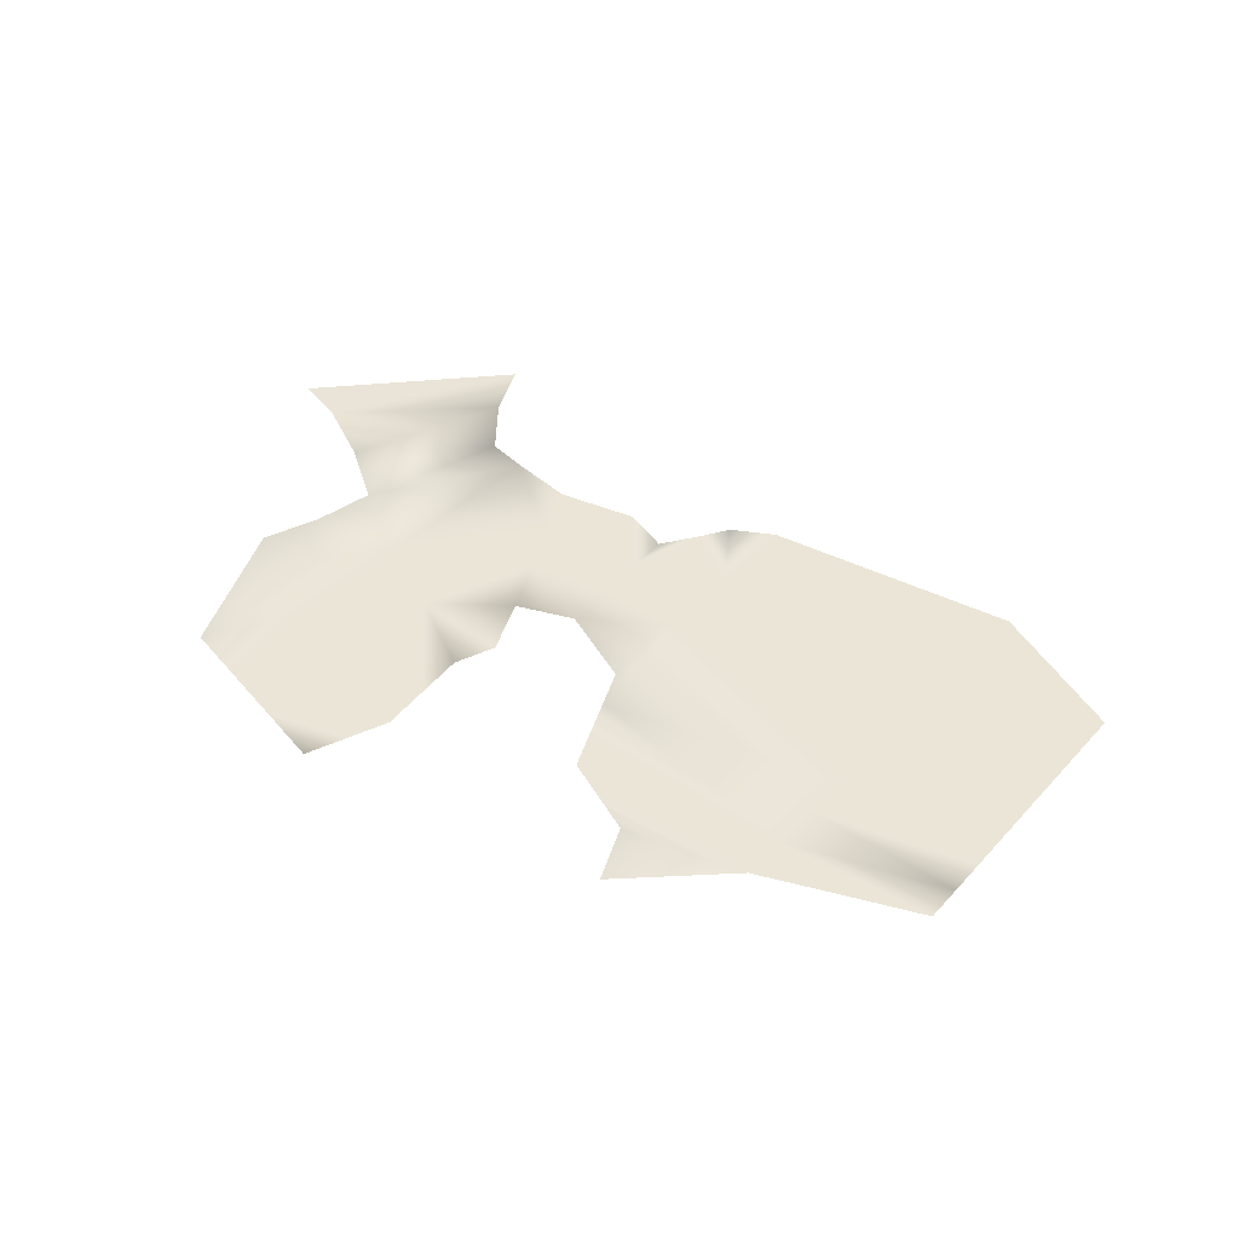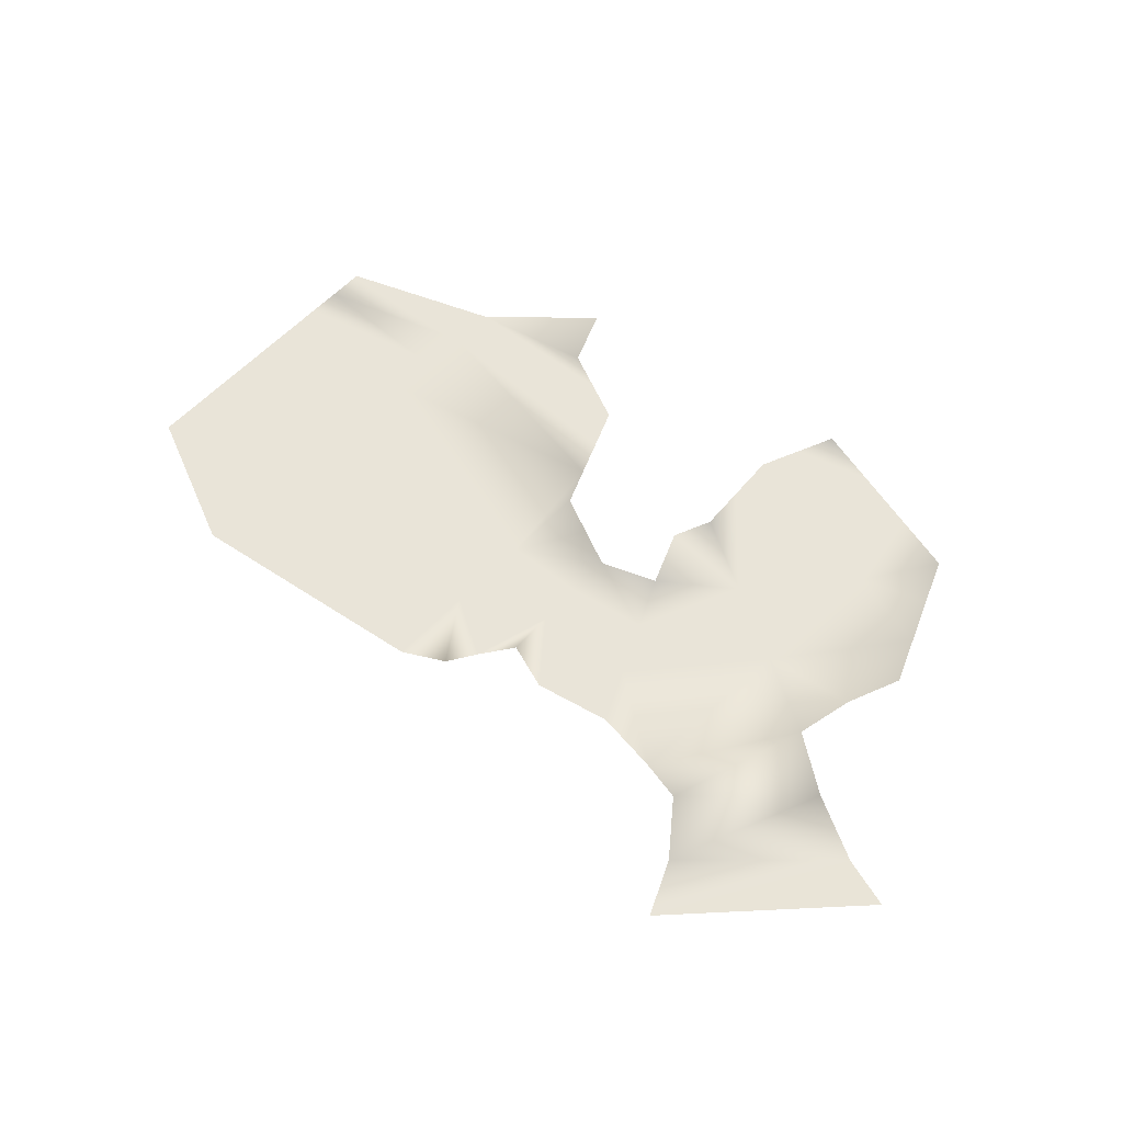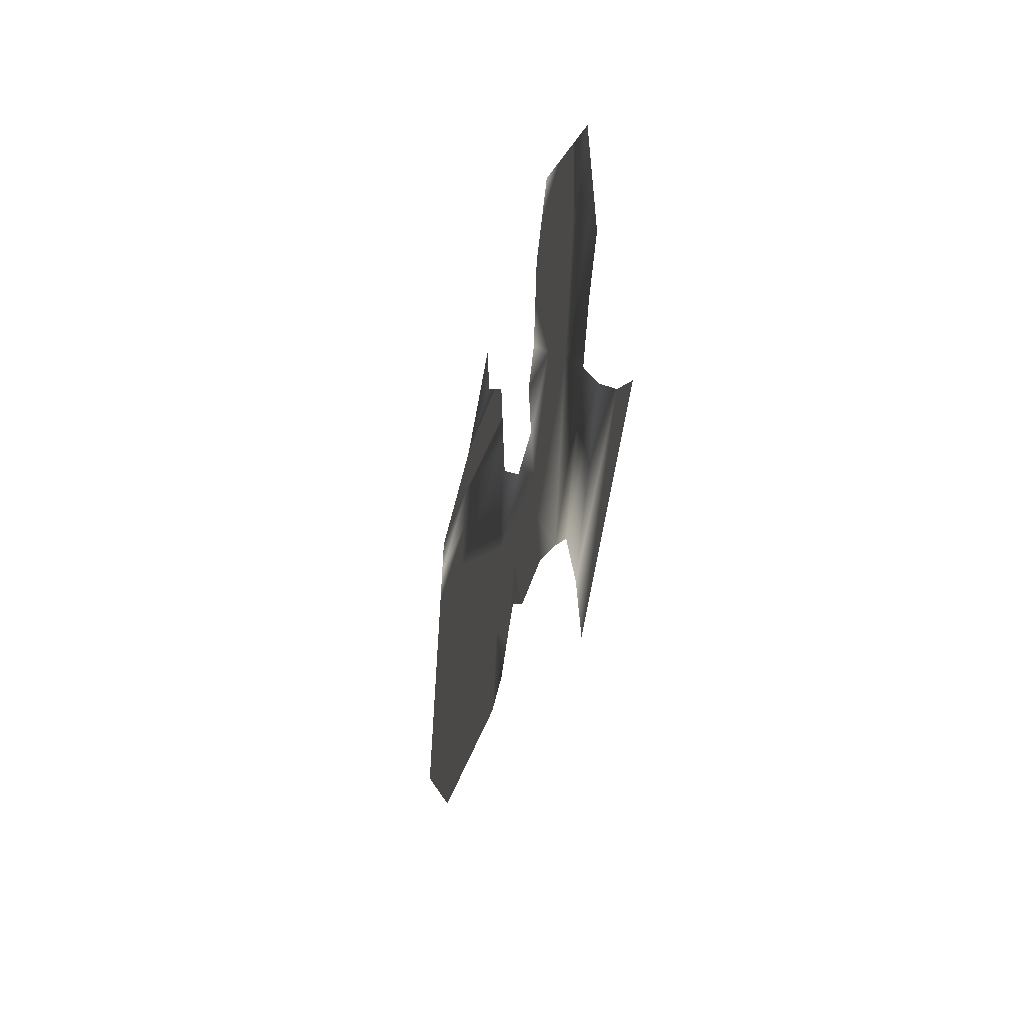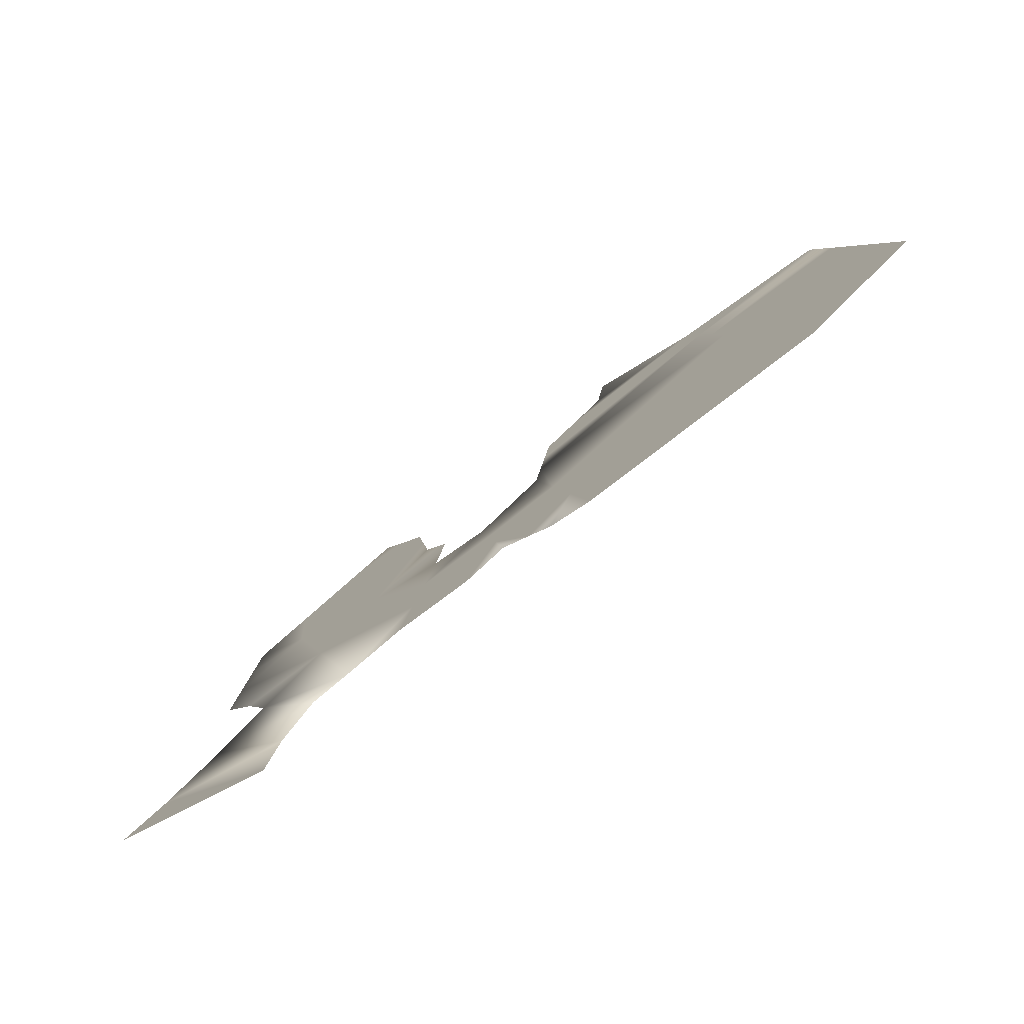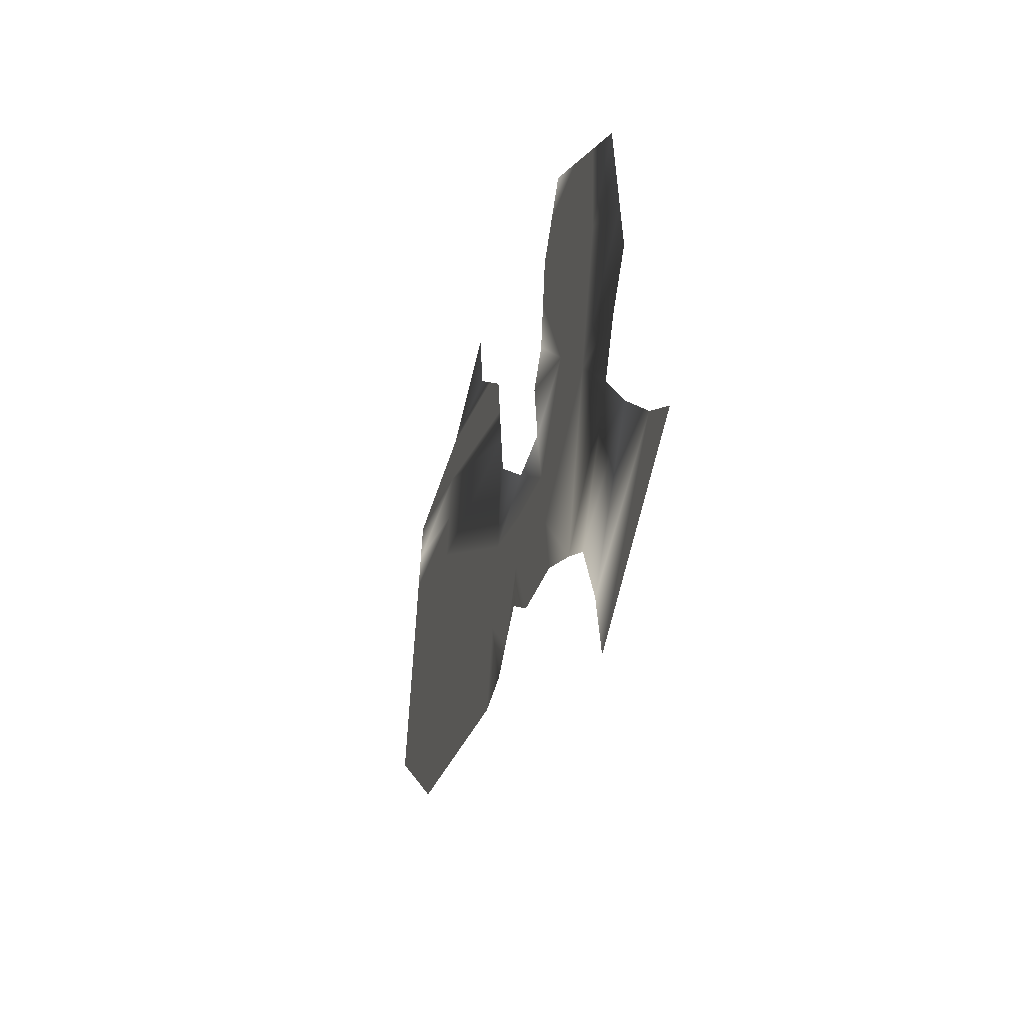
<metadata>
{"format":"obj","ext":"obj","renderer":"f3d","projection":"perspective","resolution":1024,"background":"white","views":[{"elev":44.0,"azim":26.1,"up":"+Y"},{"elev":60.0,"azim":-149.7,"up":"+Y"},{"elev":-33.3,"azim":-101.7,"up":"+Z"},{"elev":-76.8,"azim":37.1,"up":"+Z"},{"elev":-31.4,"azim":-105.4,"up":"+Z"}]}
</metadata>
<code>
g zRM_Psurf113
v 294.5 -1195 -1.936e+04
v 443.1 -1195 -1.929e+04
v 459.7 -1195 -1.952e+04
v 274 -1195 -1.949e+04
v 253.5 -1195 -1.962e+04
v 1201 -1195 -1.977e+04
v 1292 -1195 -1.971e+04
v 1343 -1195 -1.993e+04
v 1111 -1195 -1.984e+04
v 1134 -1195 -1.996e+04
v 1523 -1195 -1.926e+04
v 1547 -1195 -1.911e+04
v 1842 -1195 -1.927e+04
v 1432 -1195 -1.933e+04
v 1871 -1195 -1.939e+04
v 2409 -1195 -1.999e+04
v 2430 -1195 -2.008e+04
v 2106 -1195 -2.032e+04
v 2387 -1195 -1.99e+04
v 2018 -1195 -1.997e+04
v 923.4 -1195 -1.996e+04
v 954.2 -1195 -1.982e+04
v 739.6 -1195 -1.972e+04
v 978.9 -1195 -1.966e+04
v 913.1 -1195 -1.957e+04
v 892.6 -1195 -1.944e+04
v 872 -1195 -1.932e+04
v 665.9 -1195 -1.942e+04
v 591.7 -1195 -1.921e+04
v 740.4 -1195 -1.914e+04
v 806.2 -1195 -1.923e+04
v 1158 -1195 -2.007e+04
v 1394 -1195 -2.014e+04
v 1445 -1195 -2.036e+04
v 1326 -1195 -2.032e+04
v 1261 -1195 -2.026e+04
v 1182 -1195 -2.019e+04
v 892.6 -1195 -2.011e+04
v 1930 -1195 -1.962e+04
v 566.2 -1195 -1.987e+04
v 599.3 -1197 -2.036e+04
v 265.8 -1196 -2.016e+04
v 392.7 -1195 -2.002e+04
v 700.9 -1195 -2.032e+04
v 323.2 -1195 -1.988e+04
v 233 -1195 -1.975e+04
v 2324 -1195 -1.962e+04
v 2345 -1195 -1.971e+04
v 2366 -1195 -1.98e+04
v 2261 -1195 -1.934e+04
v 2282 -1195 -1.943e+04
v 2303 -1195 -1.952e+04
v 1901 -1195 -1.95e+04
v 1308 -1195 -1.96e+04
v 1325 -1195 -1.95e+04
v 1341 -1195 -1.94e+04
v 1069 -1195 -2.026e+04
v 861.9 -1195 -2.026e+04
v 493.5 -1203 -2.068e+04
v -4.32 -1199 -2.035e+04
v 117 -1197 -2.029e+04
v 524.8 -1200 -2.052e+04
f 45 46 5
f 40 45 5
f 45 40 43
f 21 22 9
f 22 21 23
f 40 23 21
f 23 40 3
f 5 3 40
f 3 5 4
f 24 22 23
f 23 25 24
f 25 23 26
f 27 26 23
f 28 23 3
f 23 28 27
f 31 27 28
f 30 31 29
f 28 29 31
f 29 28 2
f 3 2 28
f 2 3 1
f 4 1 3
f 38 40 21
f 40 38 44
f 58 44 38
f 38 57 58
f 57 38 32
f 21 32 38
f 32 21 10
f 9 10 21
f 10 9 8
f 6 8 9
f 8 6 7
f 18 34 20
f 33 20 34
f 20 33 8
f 32 8 33
f 8 32 10
f 34 35 33
f 36 33 35
f 33 36 32
f 37 32 36
f 32 37 57
f 7 54 8
f 39 8 54
f 8 39 20
f 47 20 39
f 20 47 48
f 48 49 20
f 19 20 49
f 20 19 18
f 16 18 19
f 18 16 17
f 15 55 56
f 55 15 54
f 53 54 15
f 54 53 39
f 52 39 53
f 39 52 47
f 51 52 53
f 53 15 51
f 50 51 15
f 15 13 50
f 14 15 56
f 15 14 13
f 11 13 14
f 13 11 12
f 40 44 43
f 41 43 44
f 43 41 42
f 62 42 41
f 42 62 61
f 59 61 62
f 61 59 60

</code>
